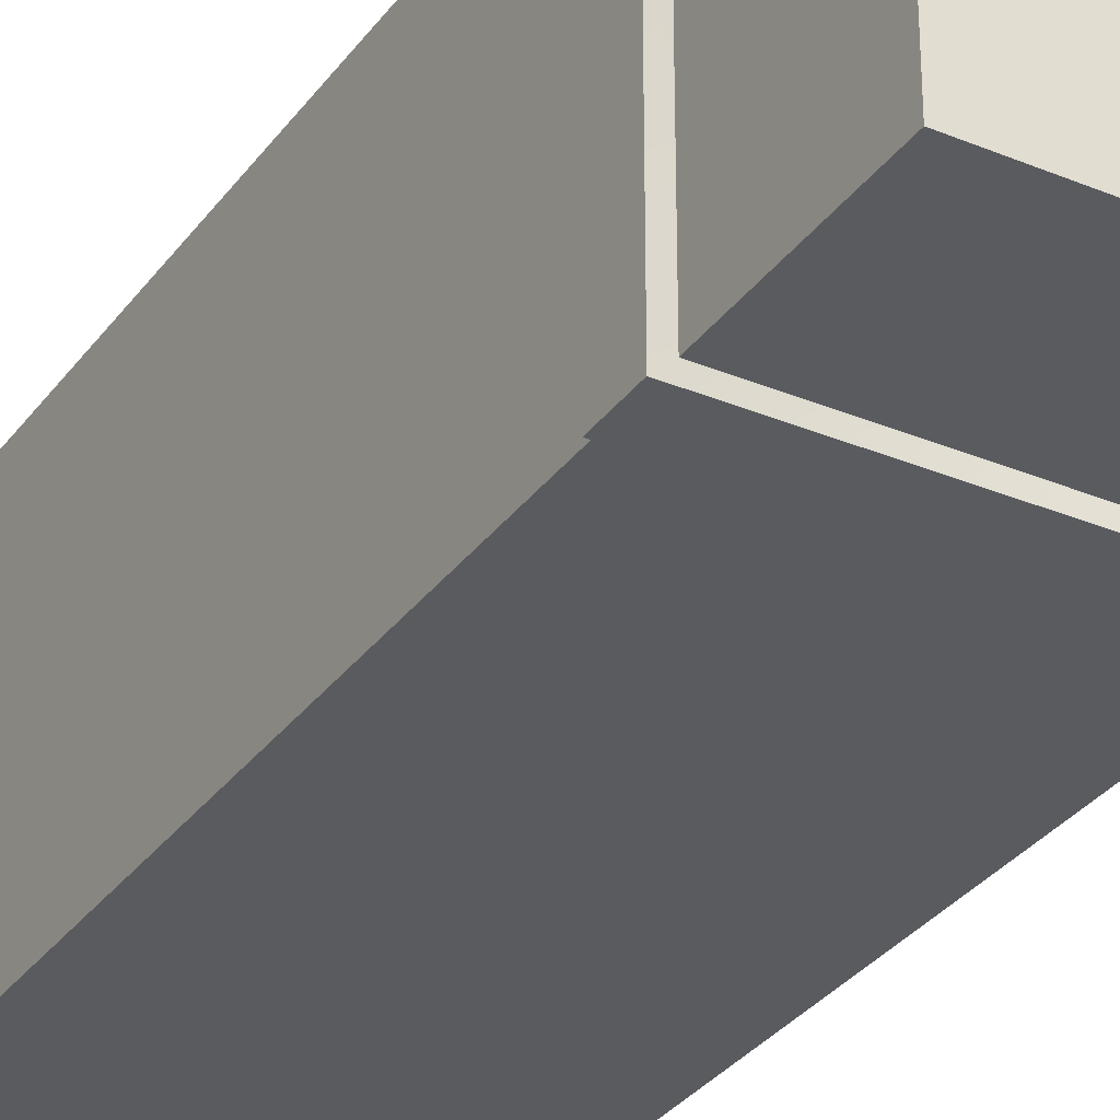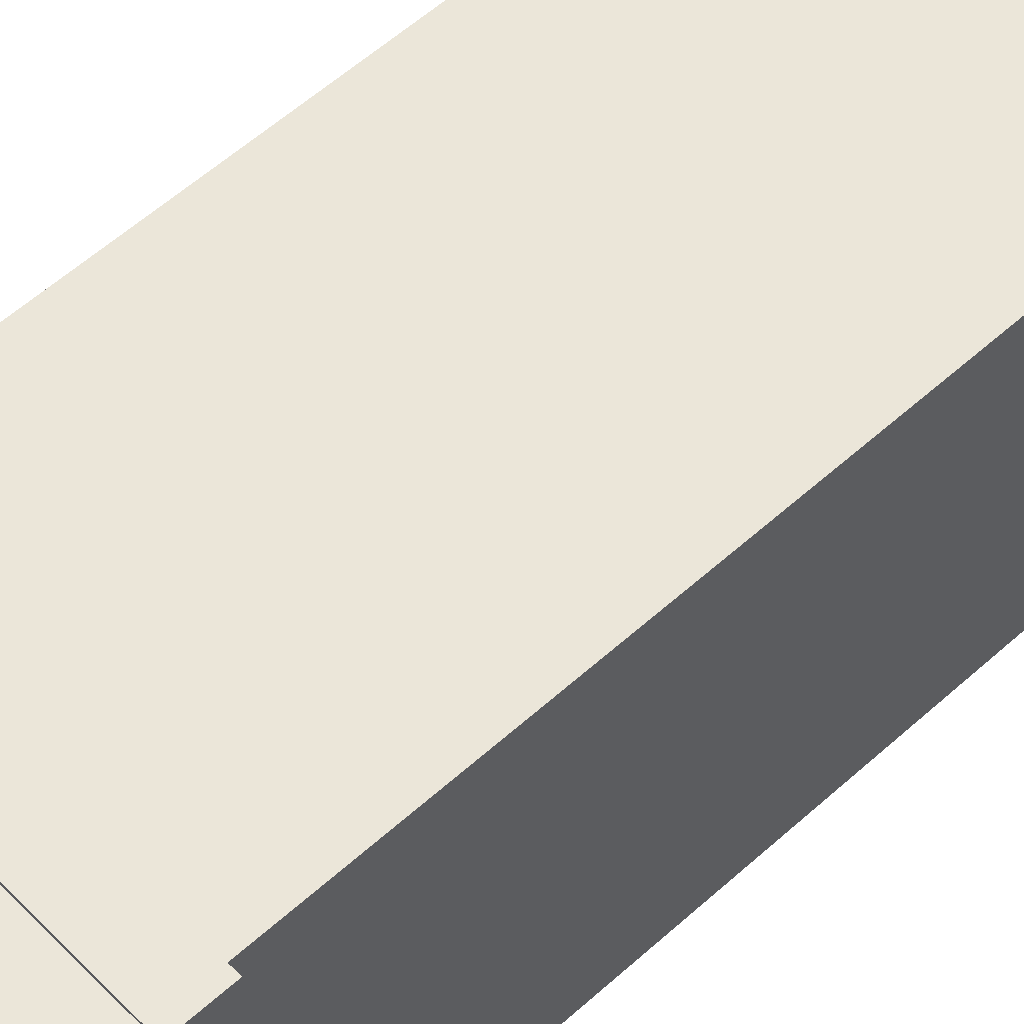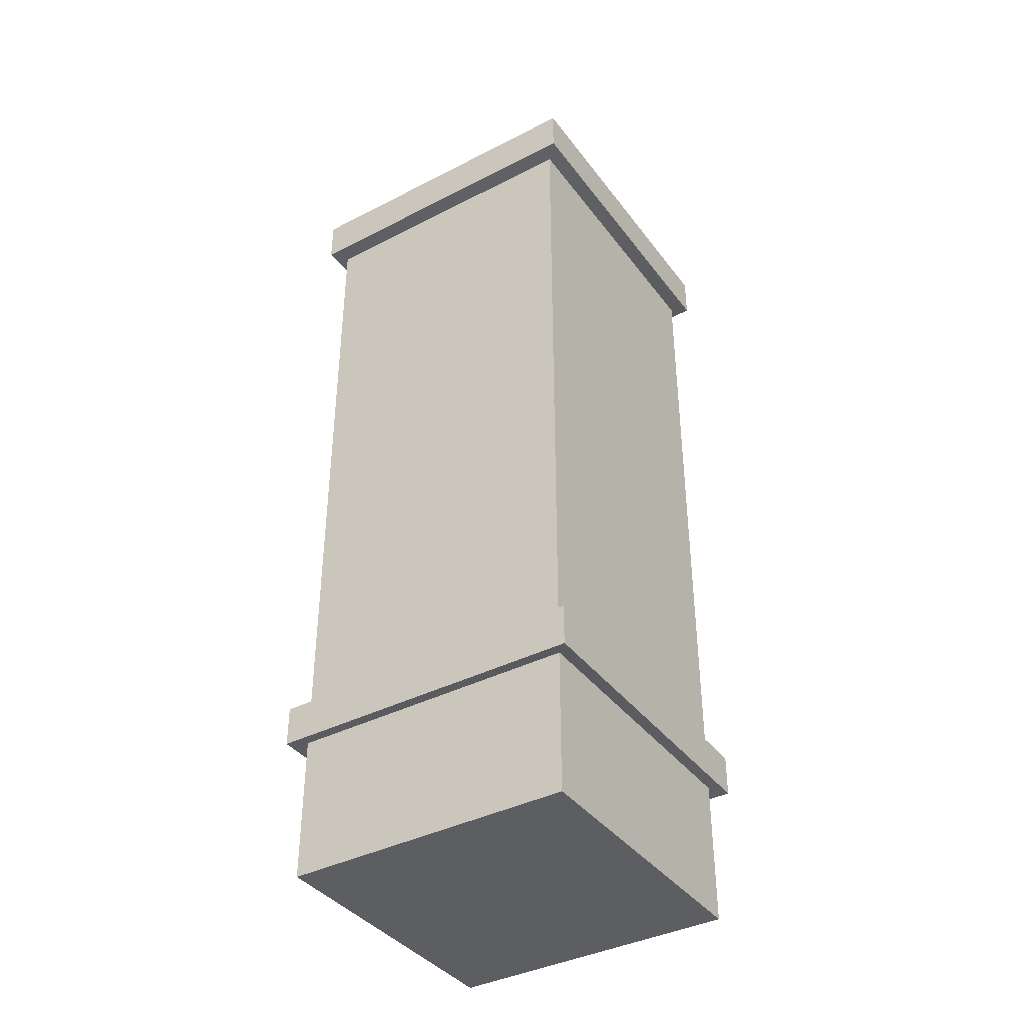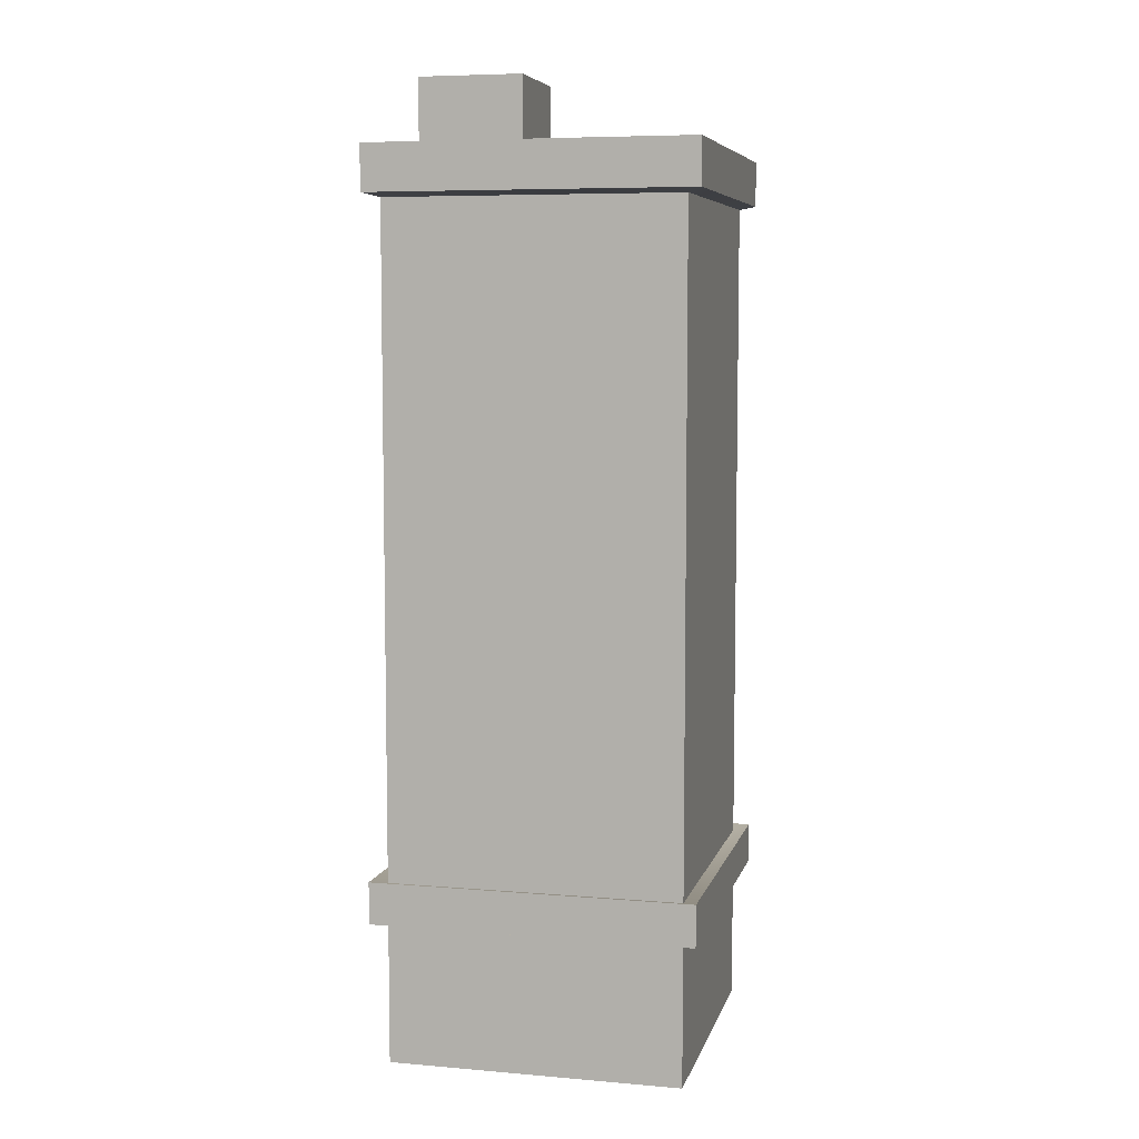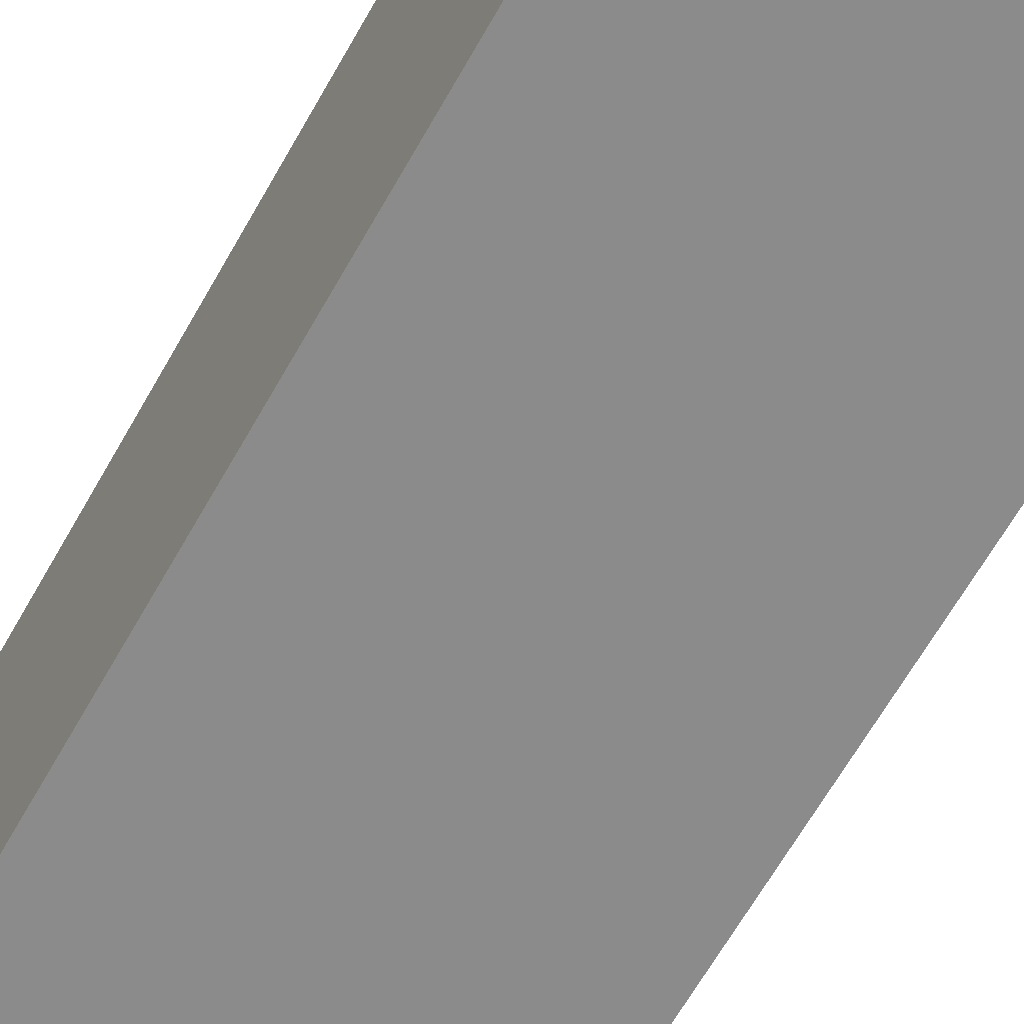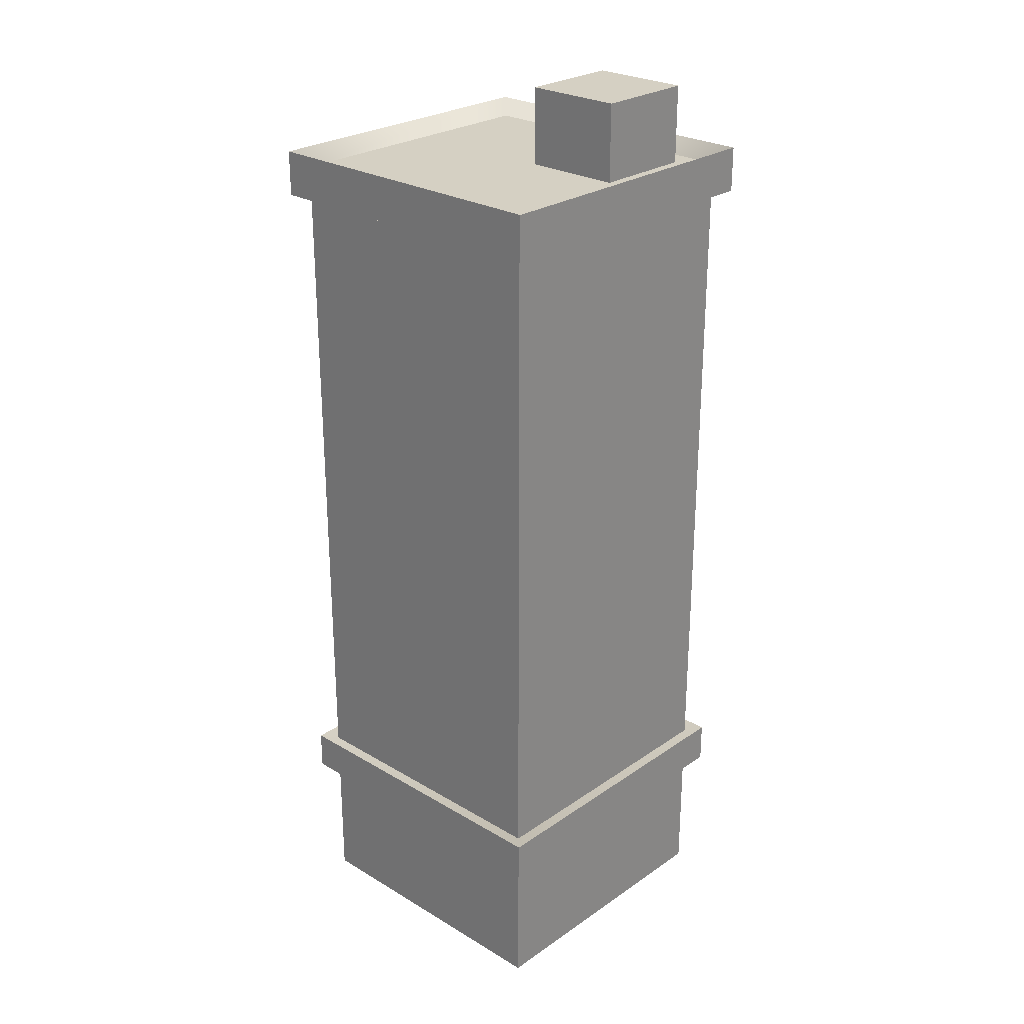
<metadata>
{"format":"obj","ext":"obj","renderer":"f3d","projection":"perspective","resolution":1024,"background":"white","views":[{"elev":-32.2,"azim":-30.2,"up":"+Z"},{"elev":56.4,"azim":46.6,"up":"+Z"},{"elev":-38.9,"azim":-147.2,"up":"+Y"},{"elev":6.9,"azim":-76.2,"up":"+Y"},{"elev":-63.8,"azim":150.8,"up":"+Z"},{"elev":26.2,"azim":133.1,"up":"+Y"}]}
</metadata>
<code>
g default
v -0.05 -0 0.05
v 0.05 -0 0.05
v -0.05 0.05 0.05
v 0.05 0.05 0.05
v -0.05 0.2984 0.05
v 0.05 0.2984 0.05
v -0.05 0.2984 -0.05
v 0.05 0.2984 -0.05
v -0.05 0.05 -0.05
v 0.05 0.05 -0.05
v -0.05 -0 -0.05
v 0.05 -0 -0.05
v -0.05 0.06194 0.05
v 0.05 0.06147 0.05
v -0.05 0.06194 -0.05
v 0.05 0.06147 -0.05
v -0.05 0.2871 -0.05
v 0.05 0.2871 -0.05
v -0.05 0.2871 0.05
v 0.05 0.2871 0.05
v -0.05499 0.04882 0.055
v 0.05501 0.04884 0.055
v 0.05501 0.06261 0.055
v -0.05499 0.06315 0.055
v 0.05501 0.04884 -0.055
v 0.05501 0.06261 -0.055
v -0.05499 0.04882 -0.055
v -0.05499 0.06315 -0.055
v -0.055 0.3039 -0.055
v 0.055 0.3039 -0.055
v 0.055 0.2884 -0.055
v -0.055 0.2884 -0.055
v 0.055 0.2884 0.055
v -0.055 0.2884 0.055
v 0.055 0.3039 0.055
v -0.055 0.3039 0.055
v -0.04197 0.2984 -0.005042
v -0.006259 0.2984 -0.005042
v -0.006259 0.2984 -0.03952
v -0.04197 0.2984 -0.03952
v -0.04197 0.3254 -0.005042
v -0.006259 0.3254 -0.005042
v -0.006259 0.3254 -0.03952
v -0.04197 0.3254 -0.03952
g pCube1
f 1 2 4 3
f 21 22 23 24
f 41 42 43 44
f 29 30 31 32
f 9 10 12 11
f 11 12 2 1
f 2 12 10 4
f 22 25 26 23
f 11 1 3 9
f 27 21 24 28
f 13 14 20 19
f 28 26 25 27
f 14 16 18 20
f 15 13 19 17
f 17 18 16 15
f 34 33 35 36
f 33 31 30 35
f 32 34 36 29
f 3 4 22 21
f 14 13 24 23
f 4 10 25 22
f 16 14 23 26
f 9 3 21 27
f 13 15 28 24
f 15 16 26 28
f 10 9 27 25
f 7 8 30 29
f 18 17 32 31
f 19 20 33 34
f 6 5 36 35
f 20 18 31 33
f 8 6 35 30
f 17 19 34 32
f 5 7 29 36
f 5 6 38 37
f 6 8 39 38
f 8 7 40 39
f 7 5 37 40
f 37 38 42 41
f 38 39 43 42
f 39 40 44 43
f 40 37 41 44

</code>
